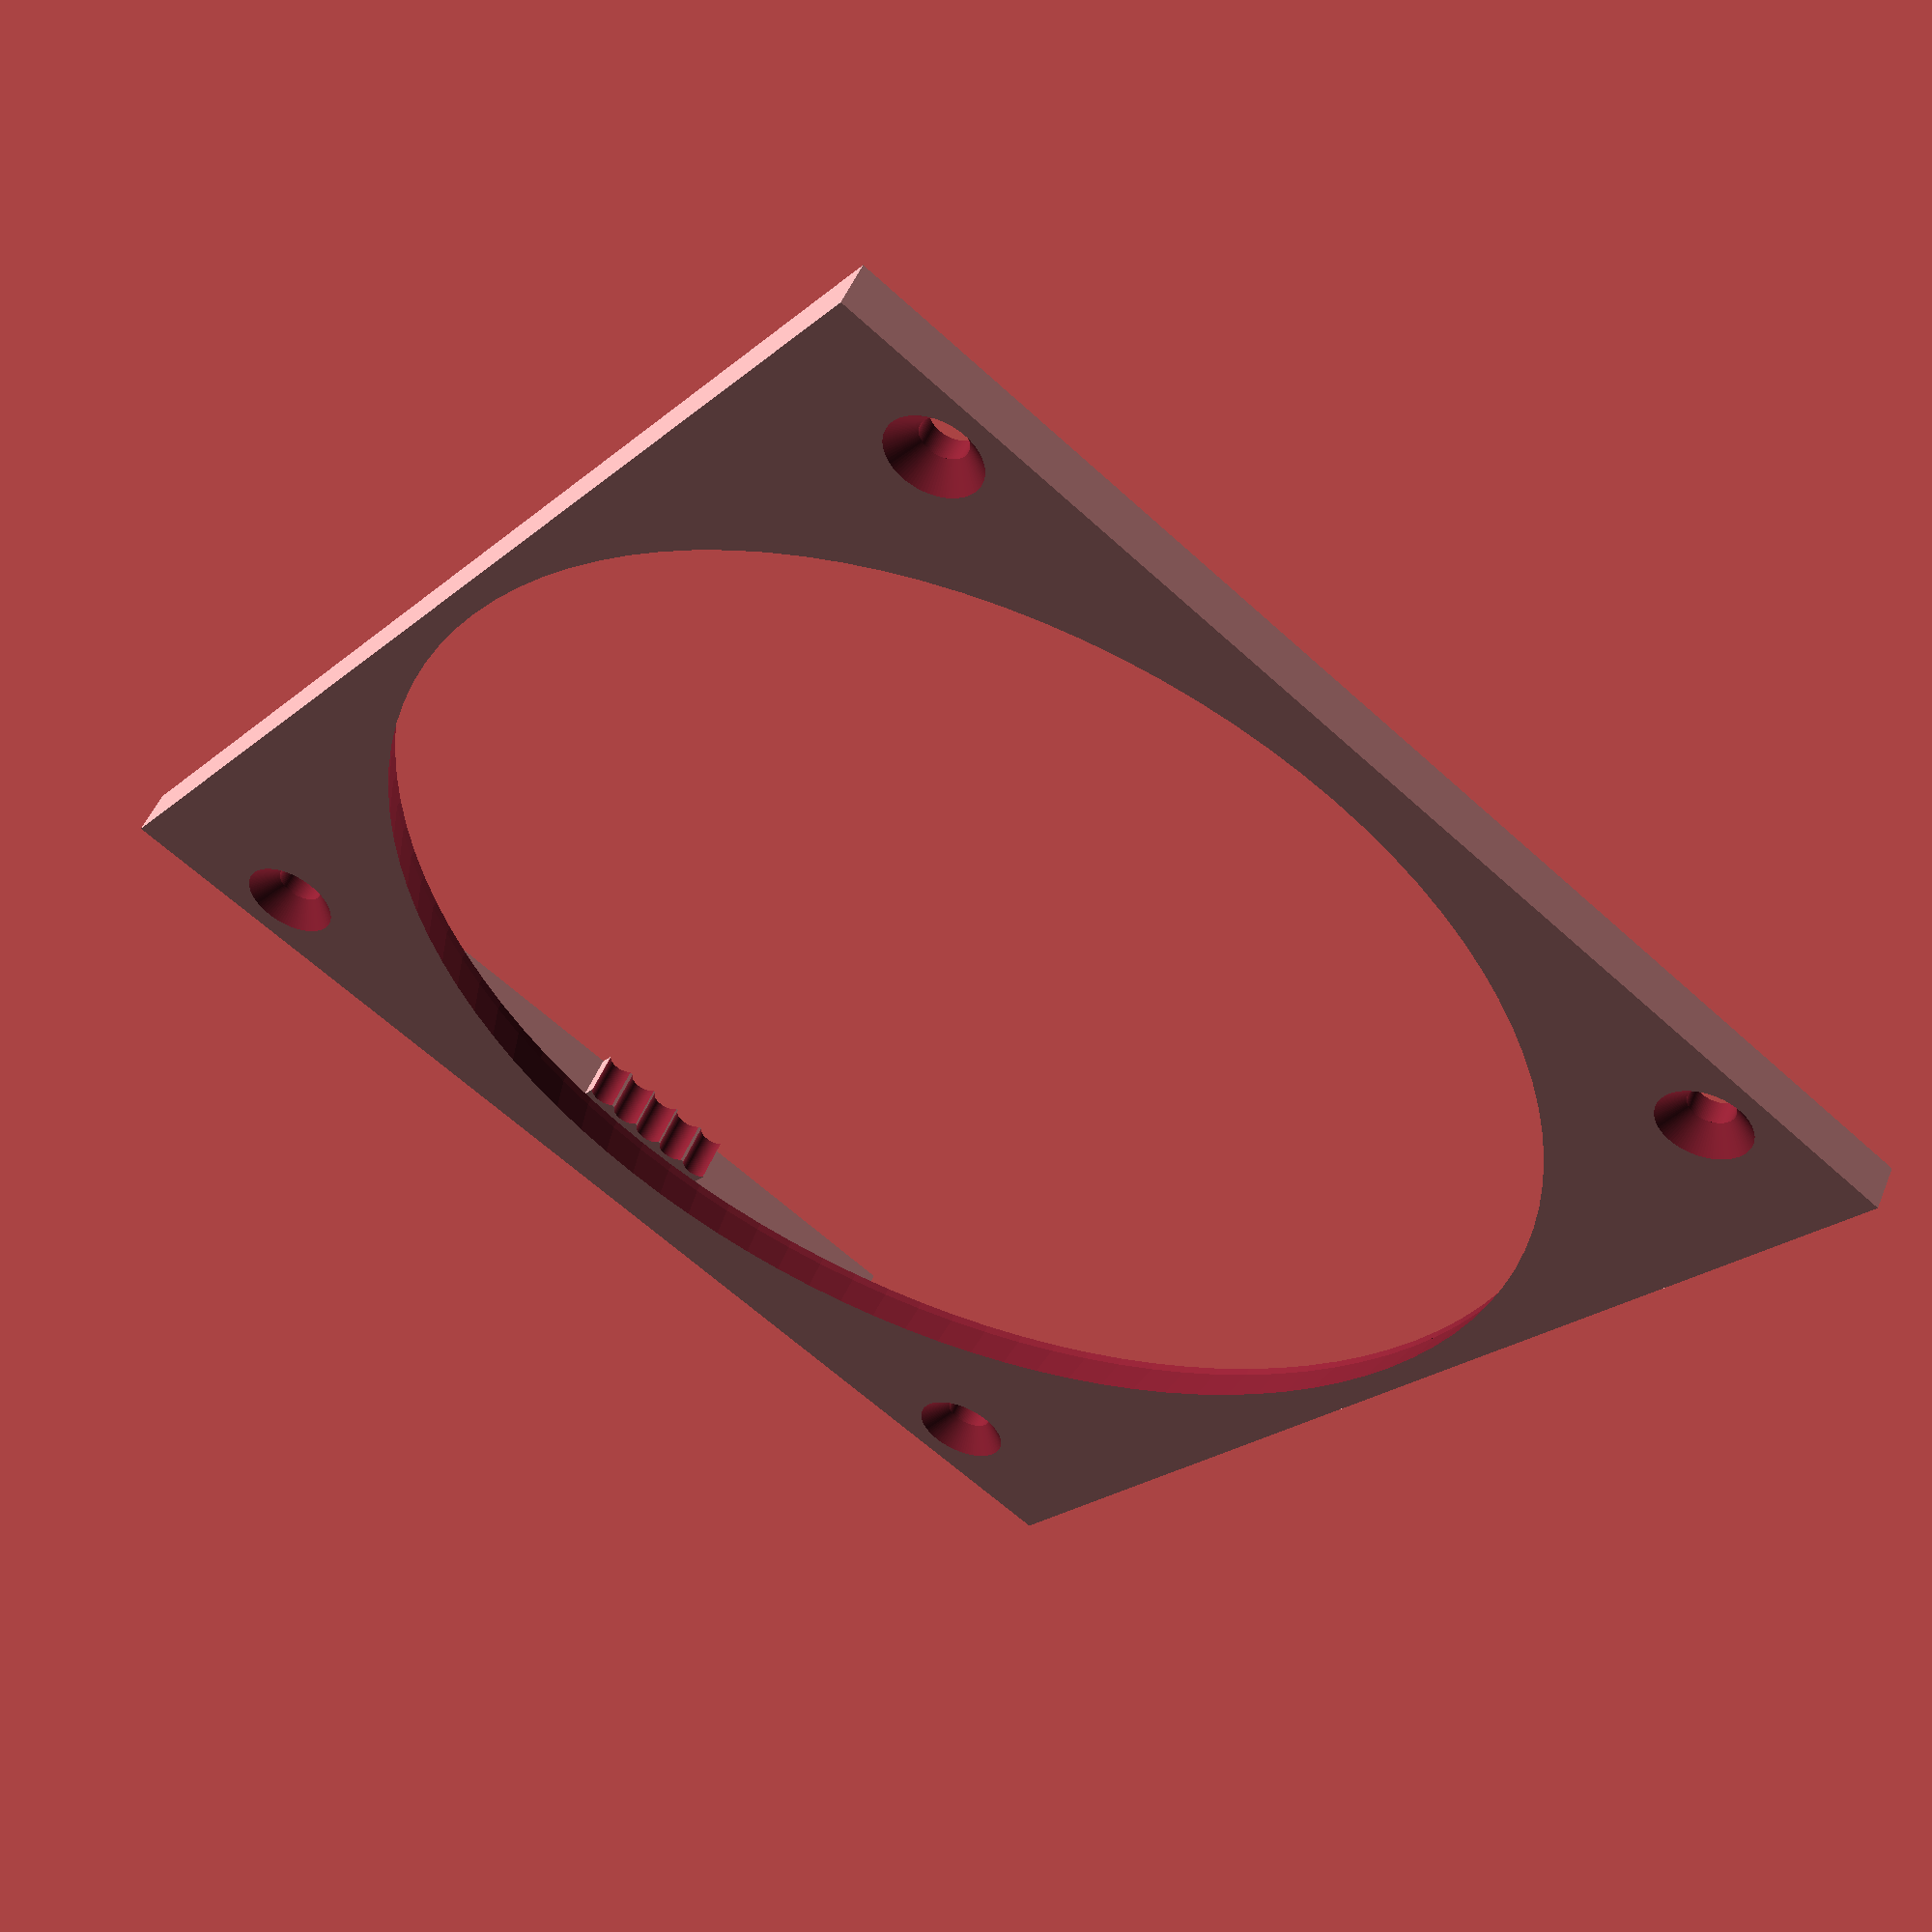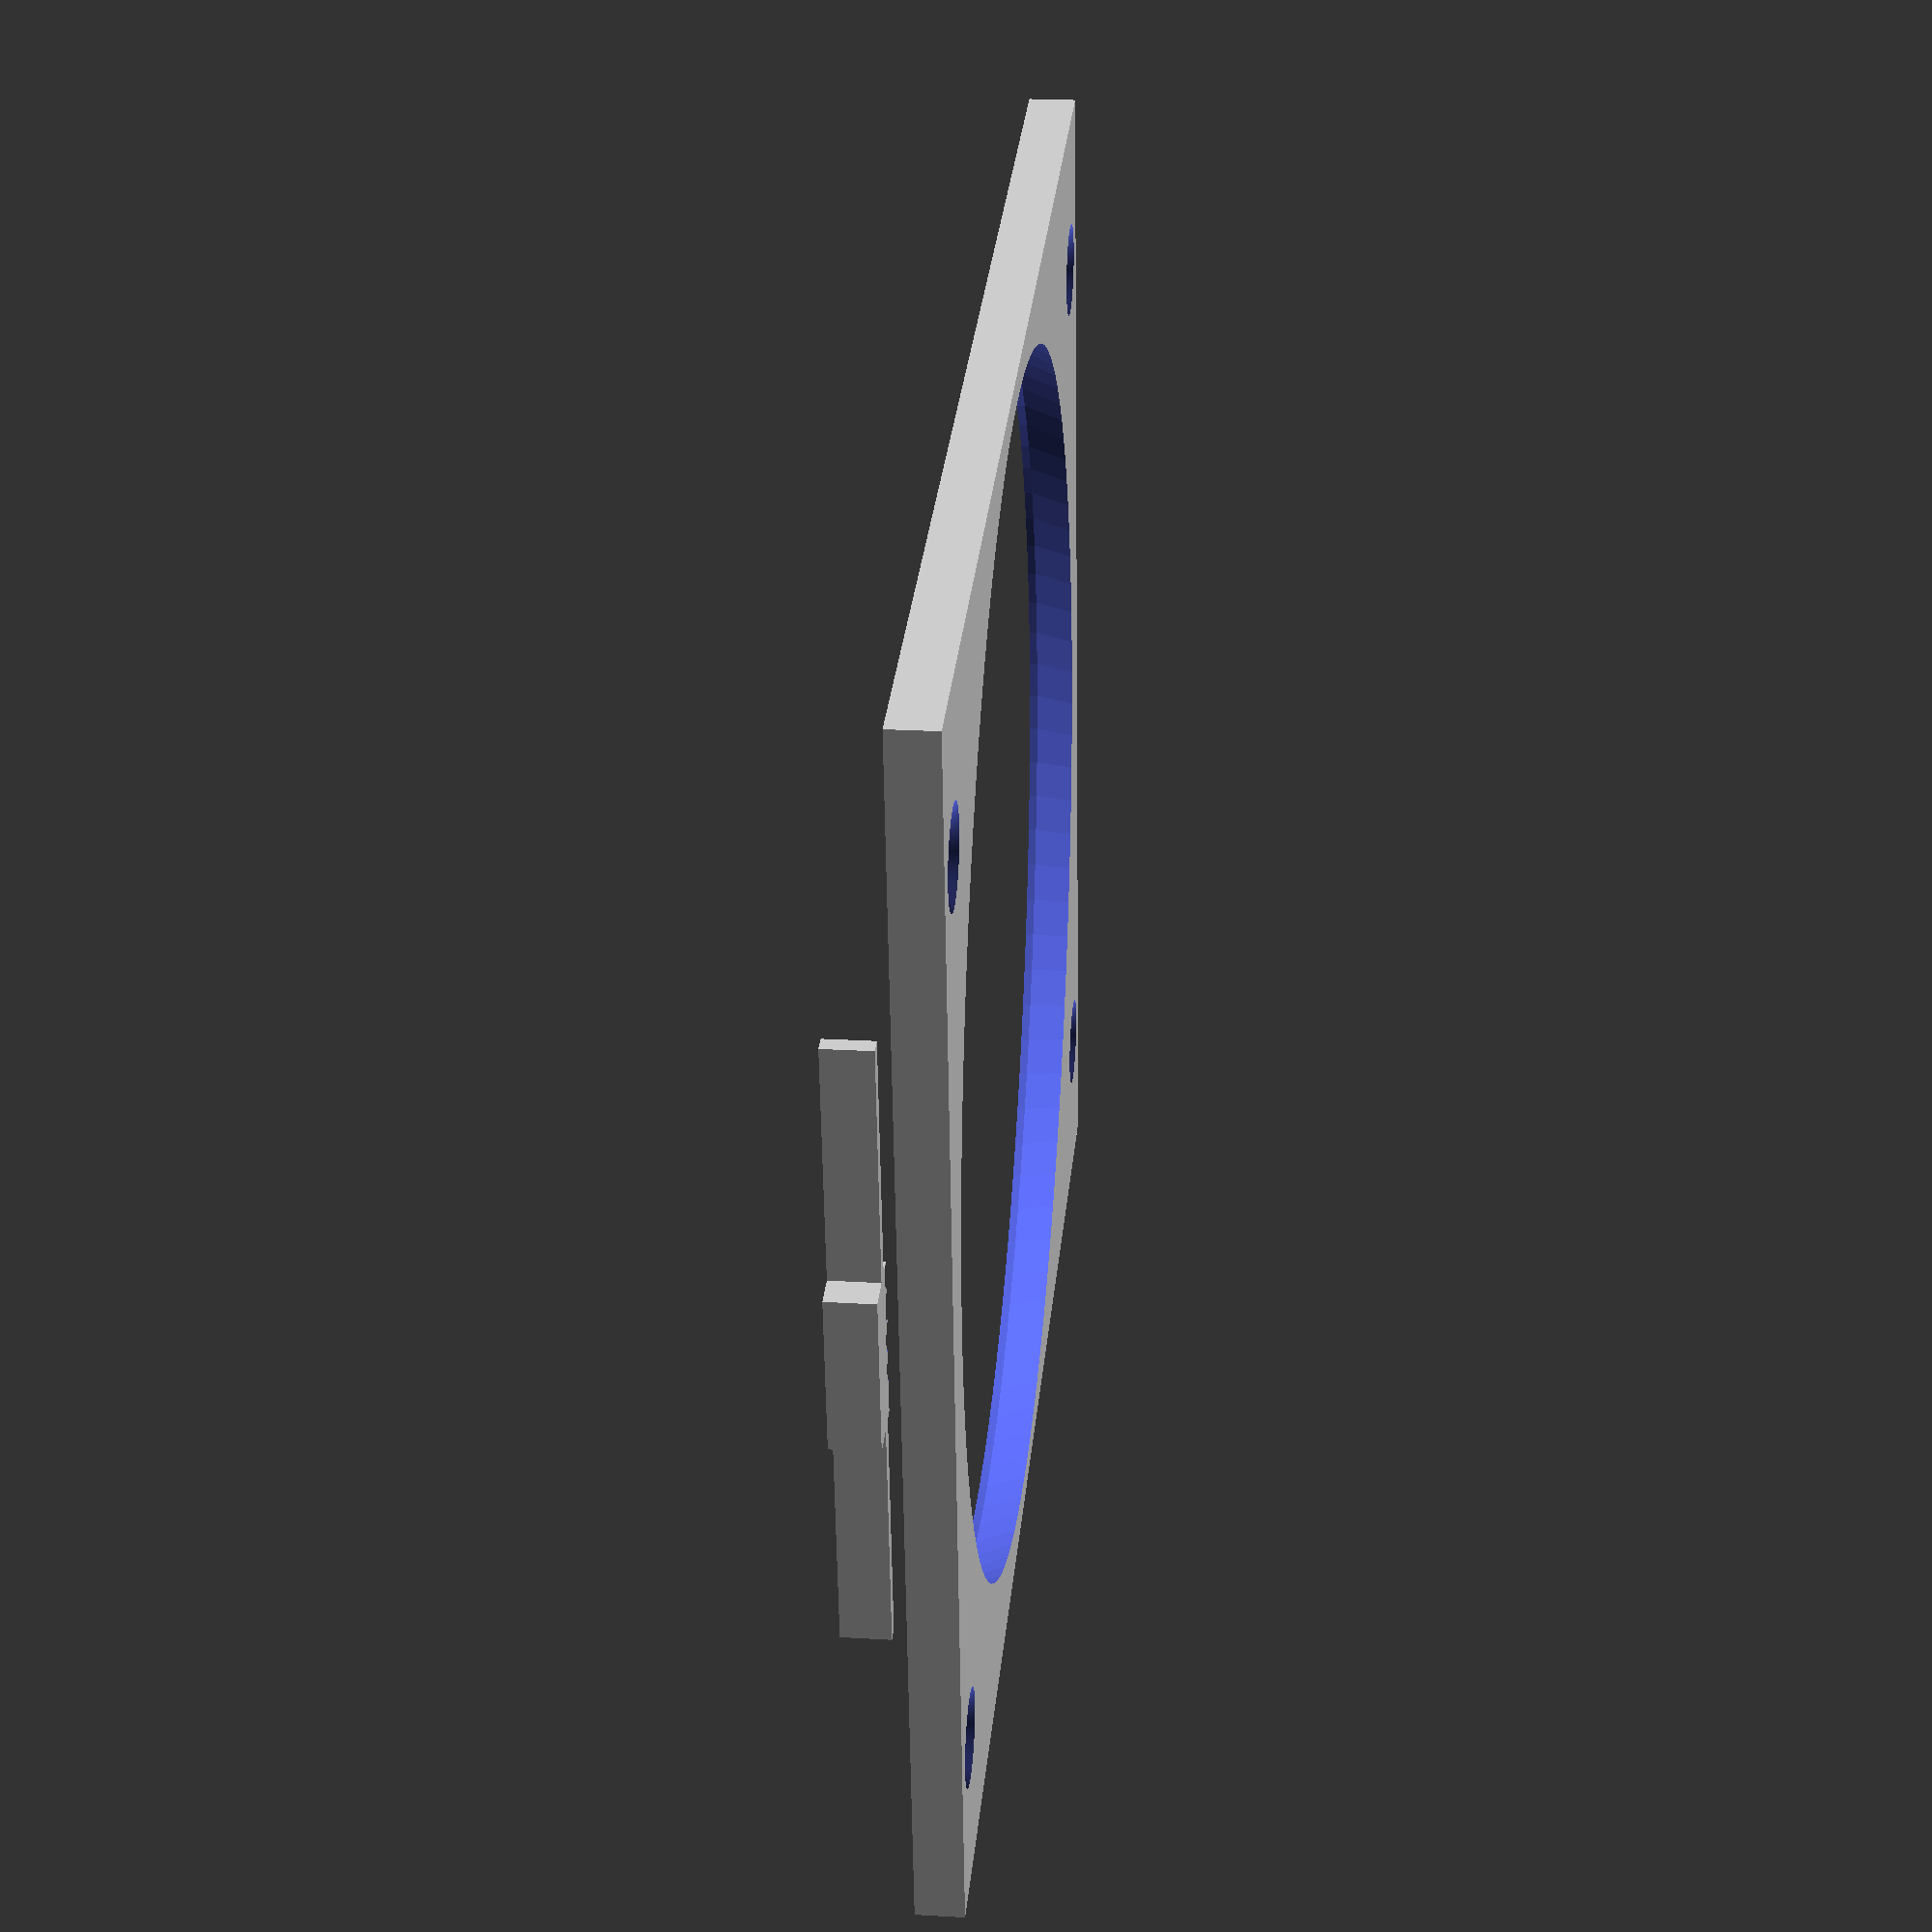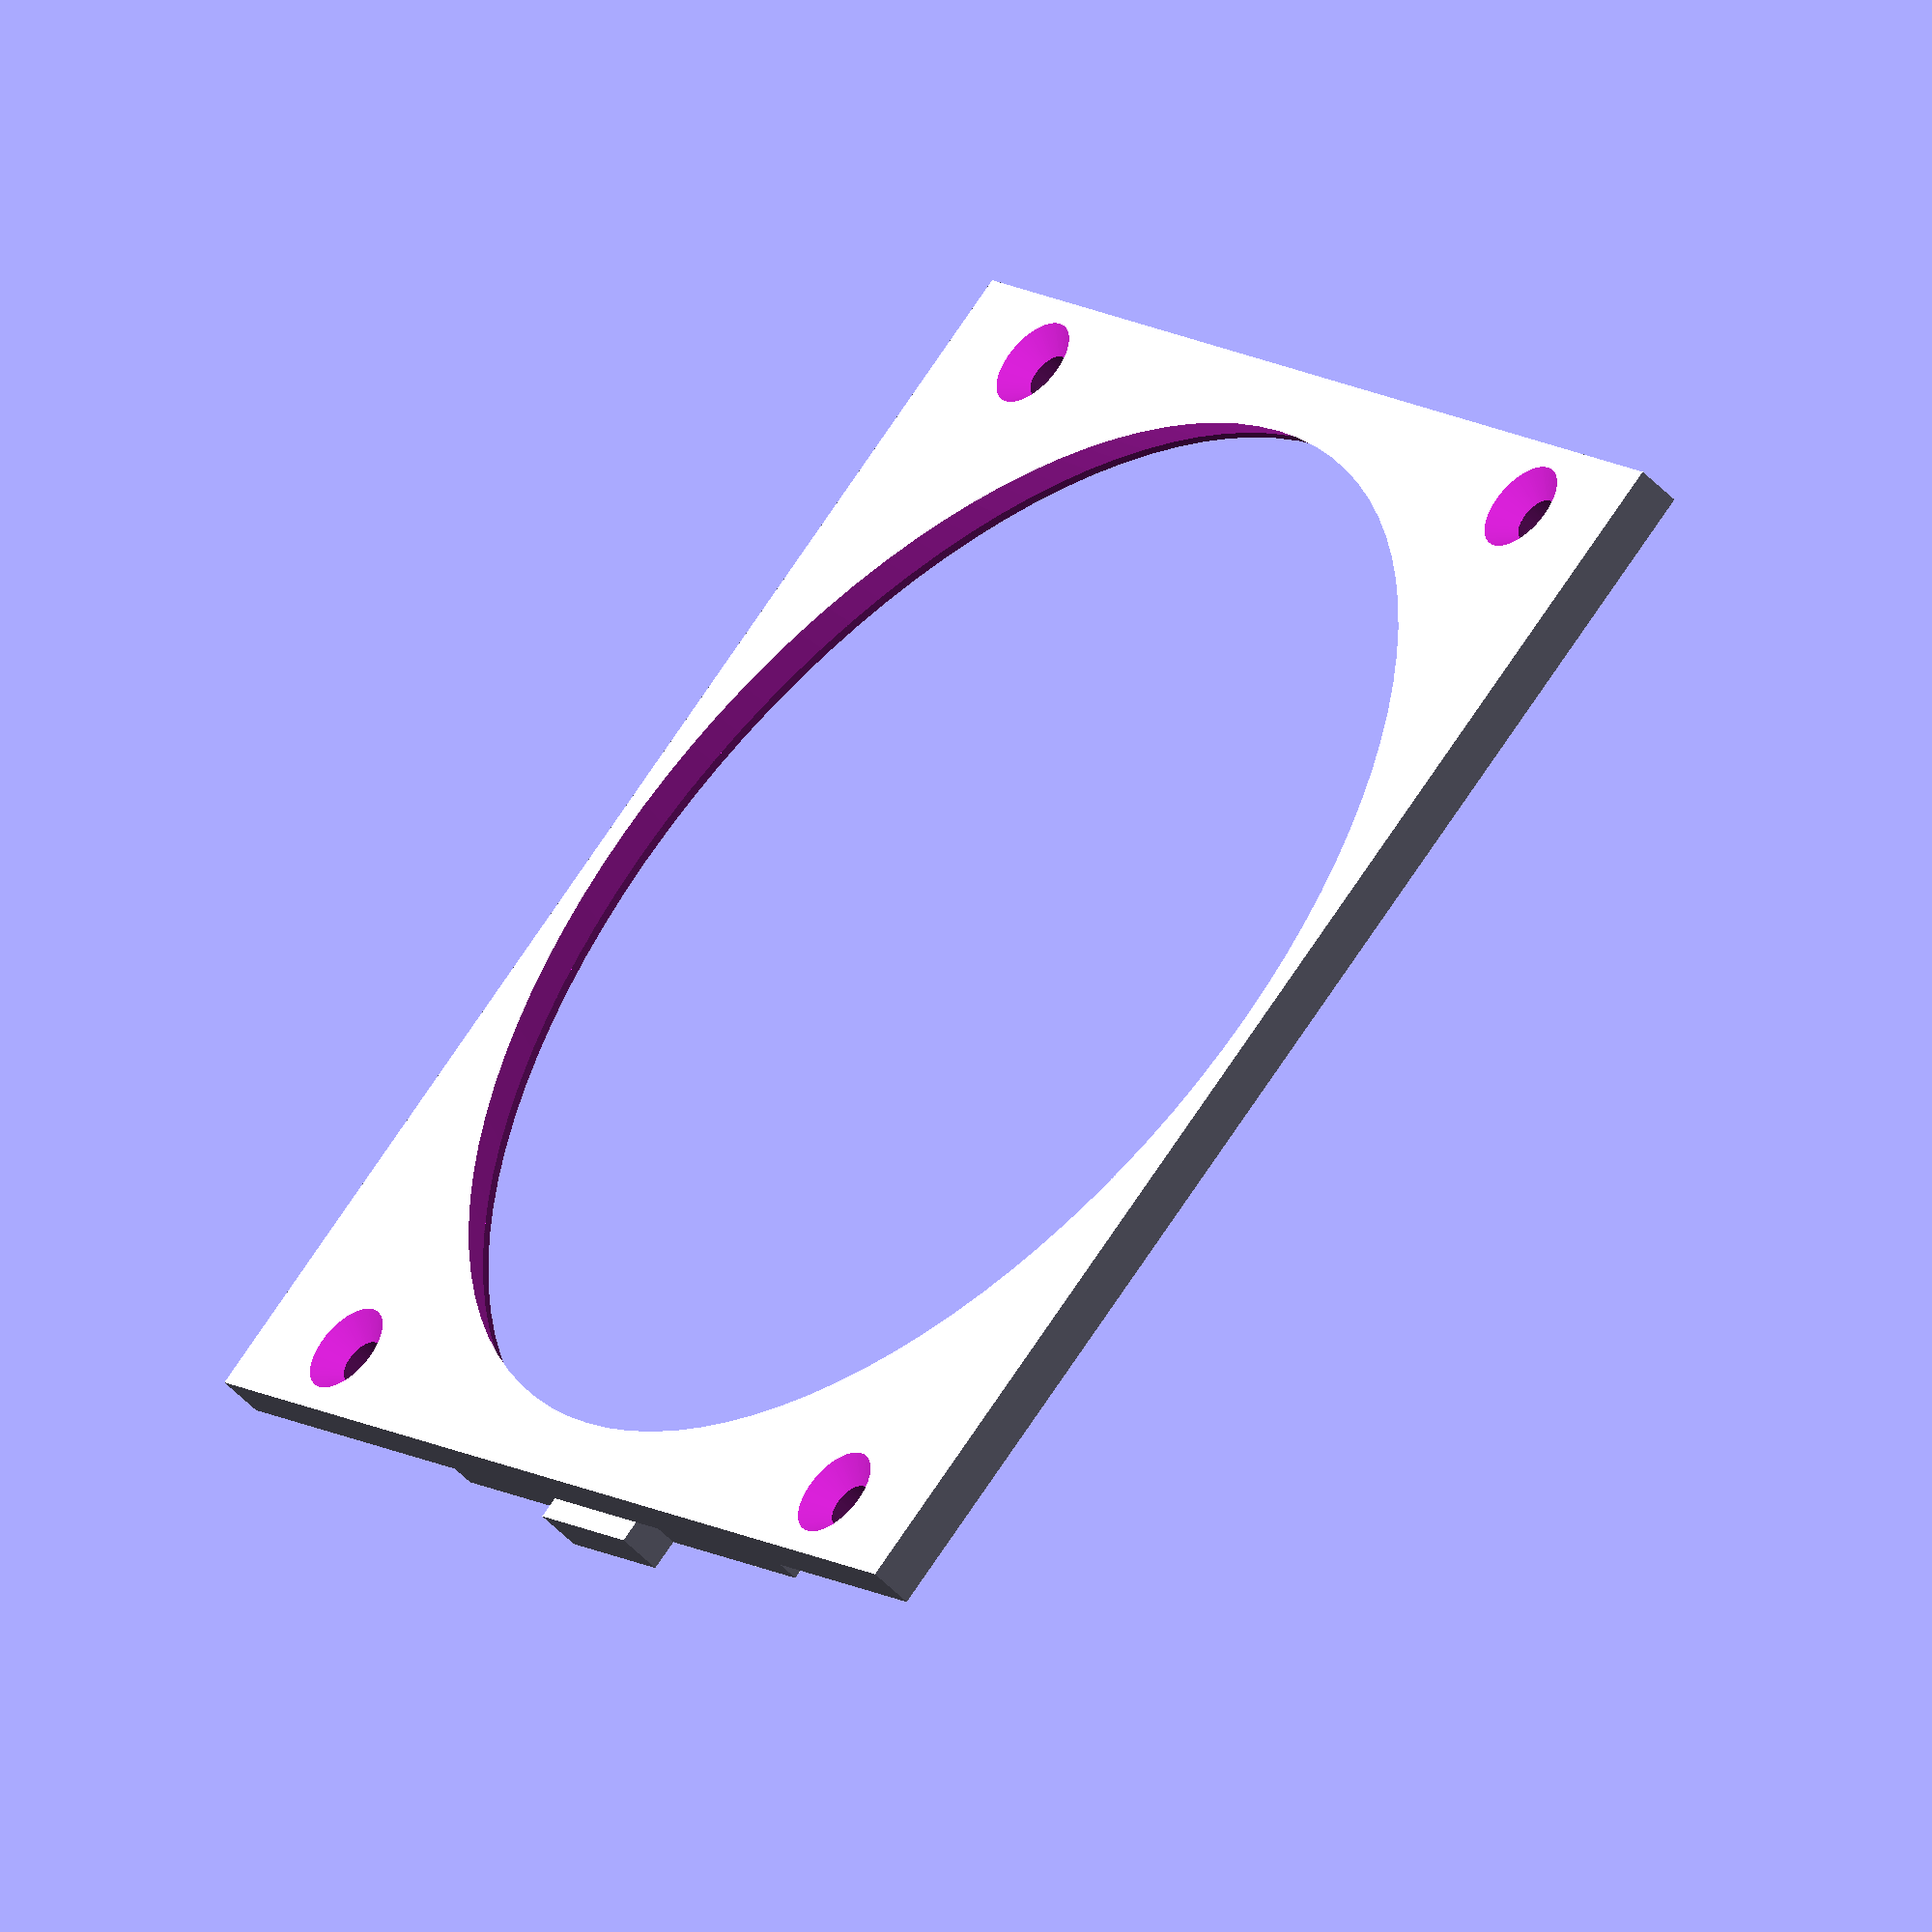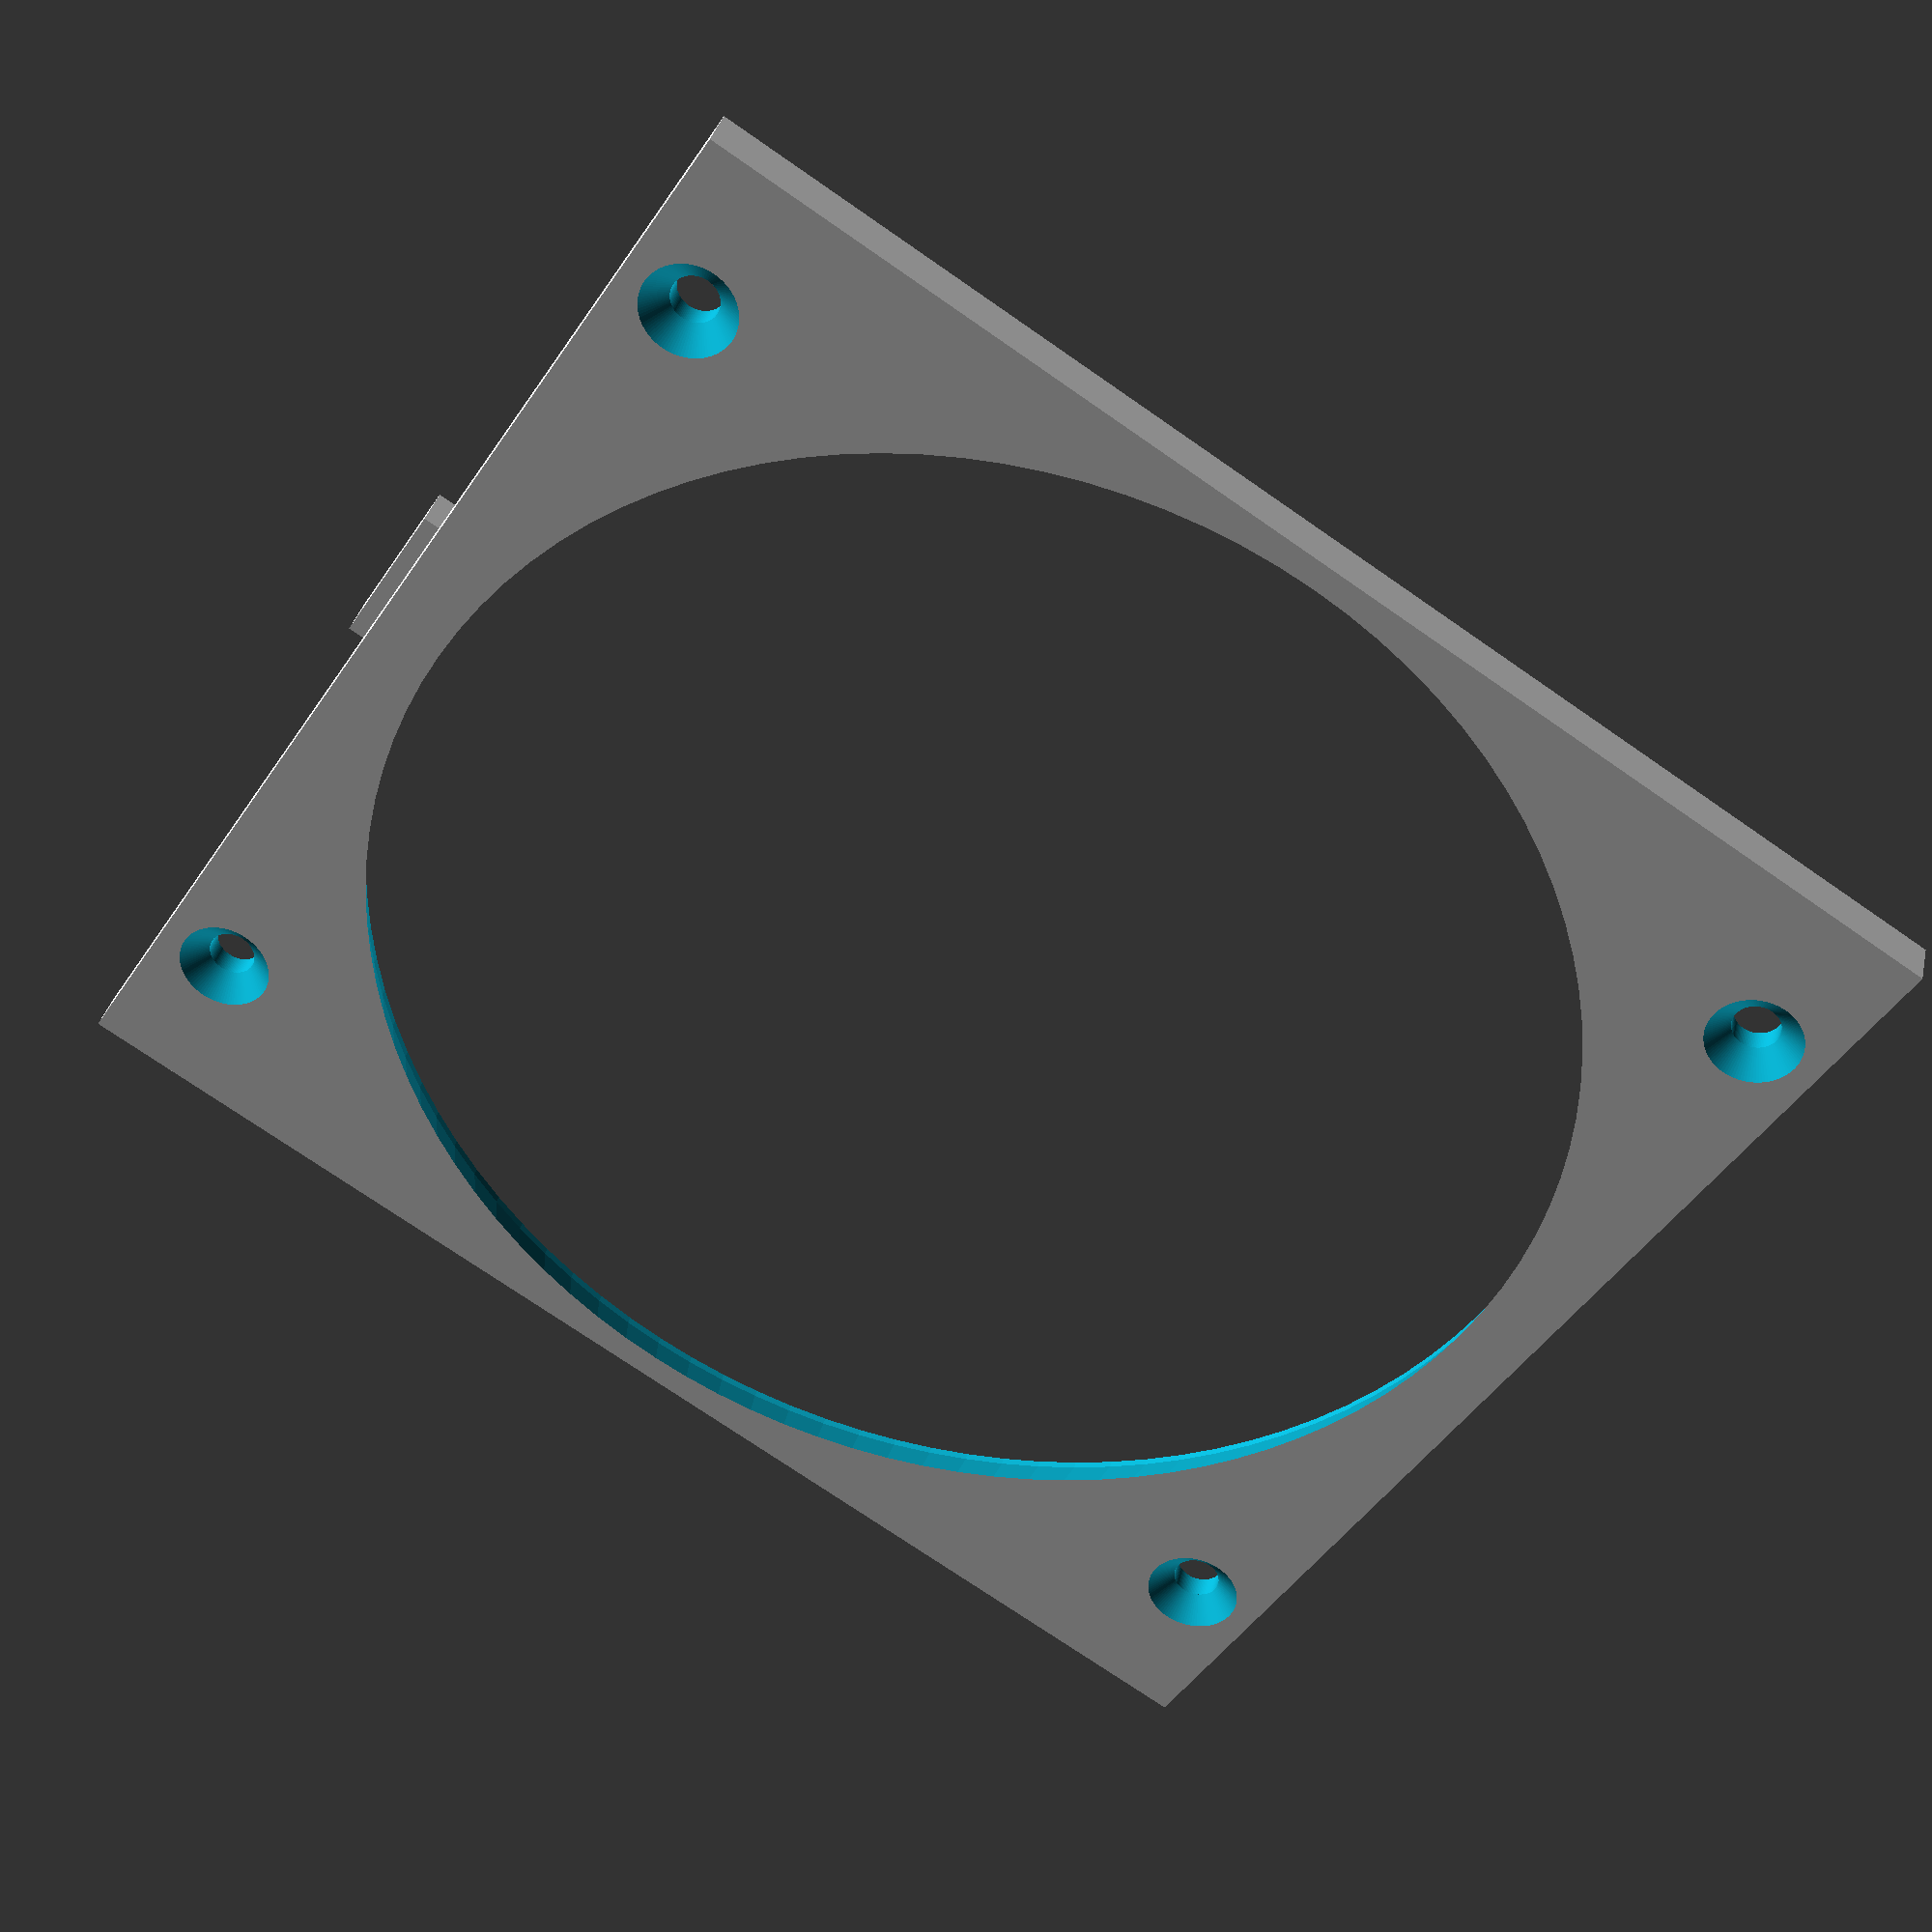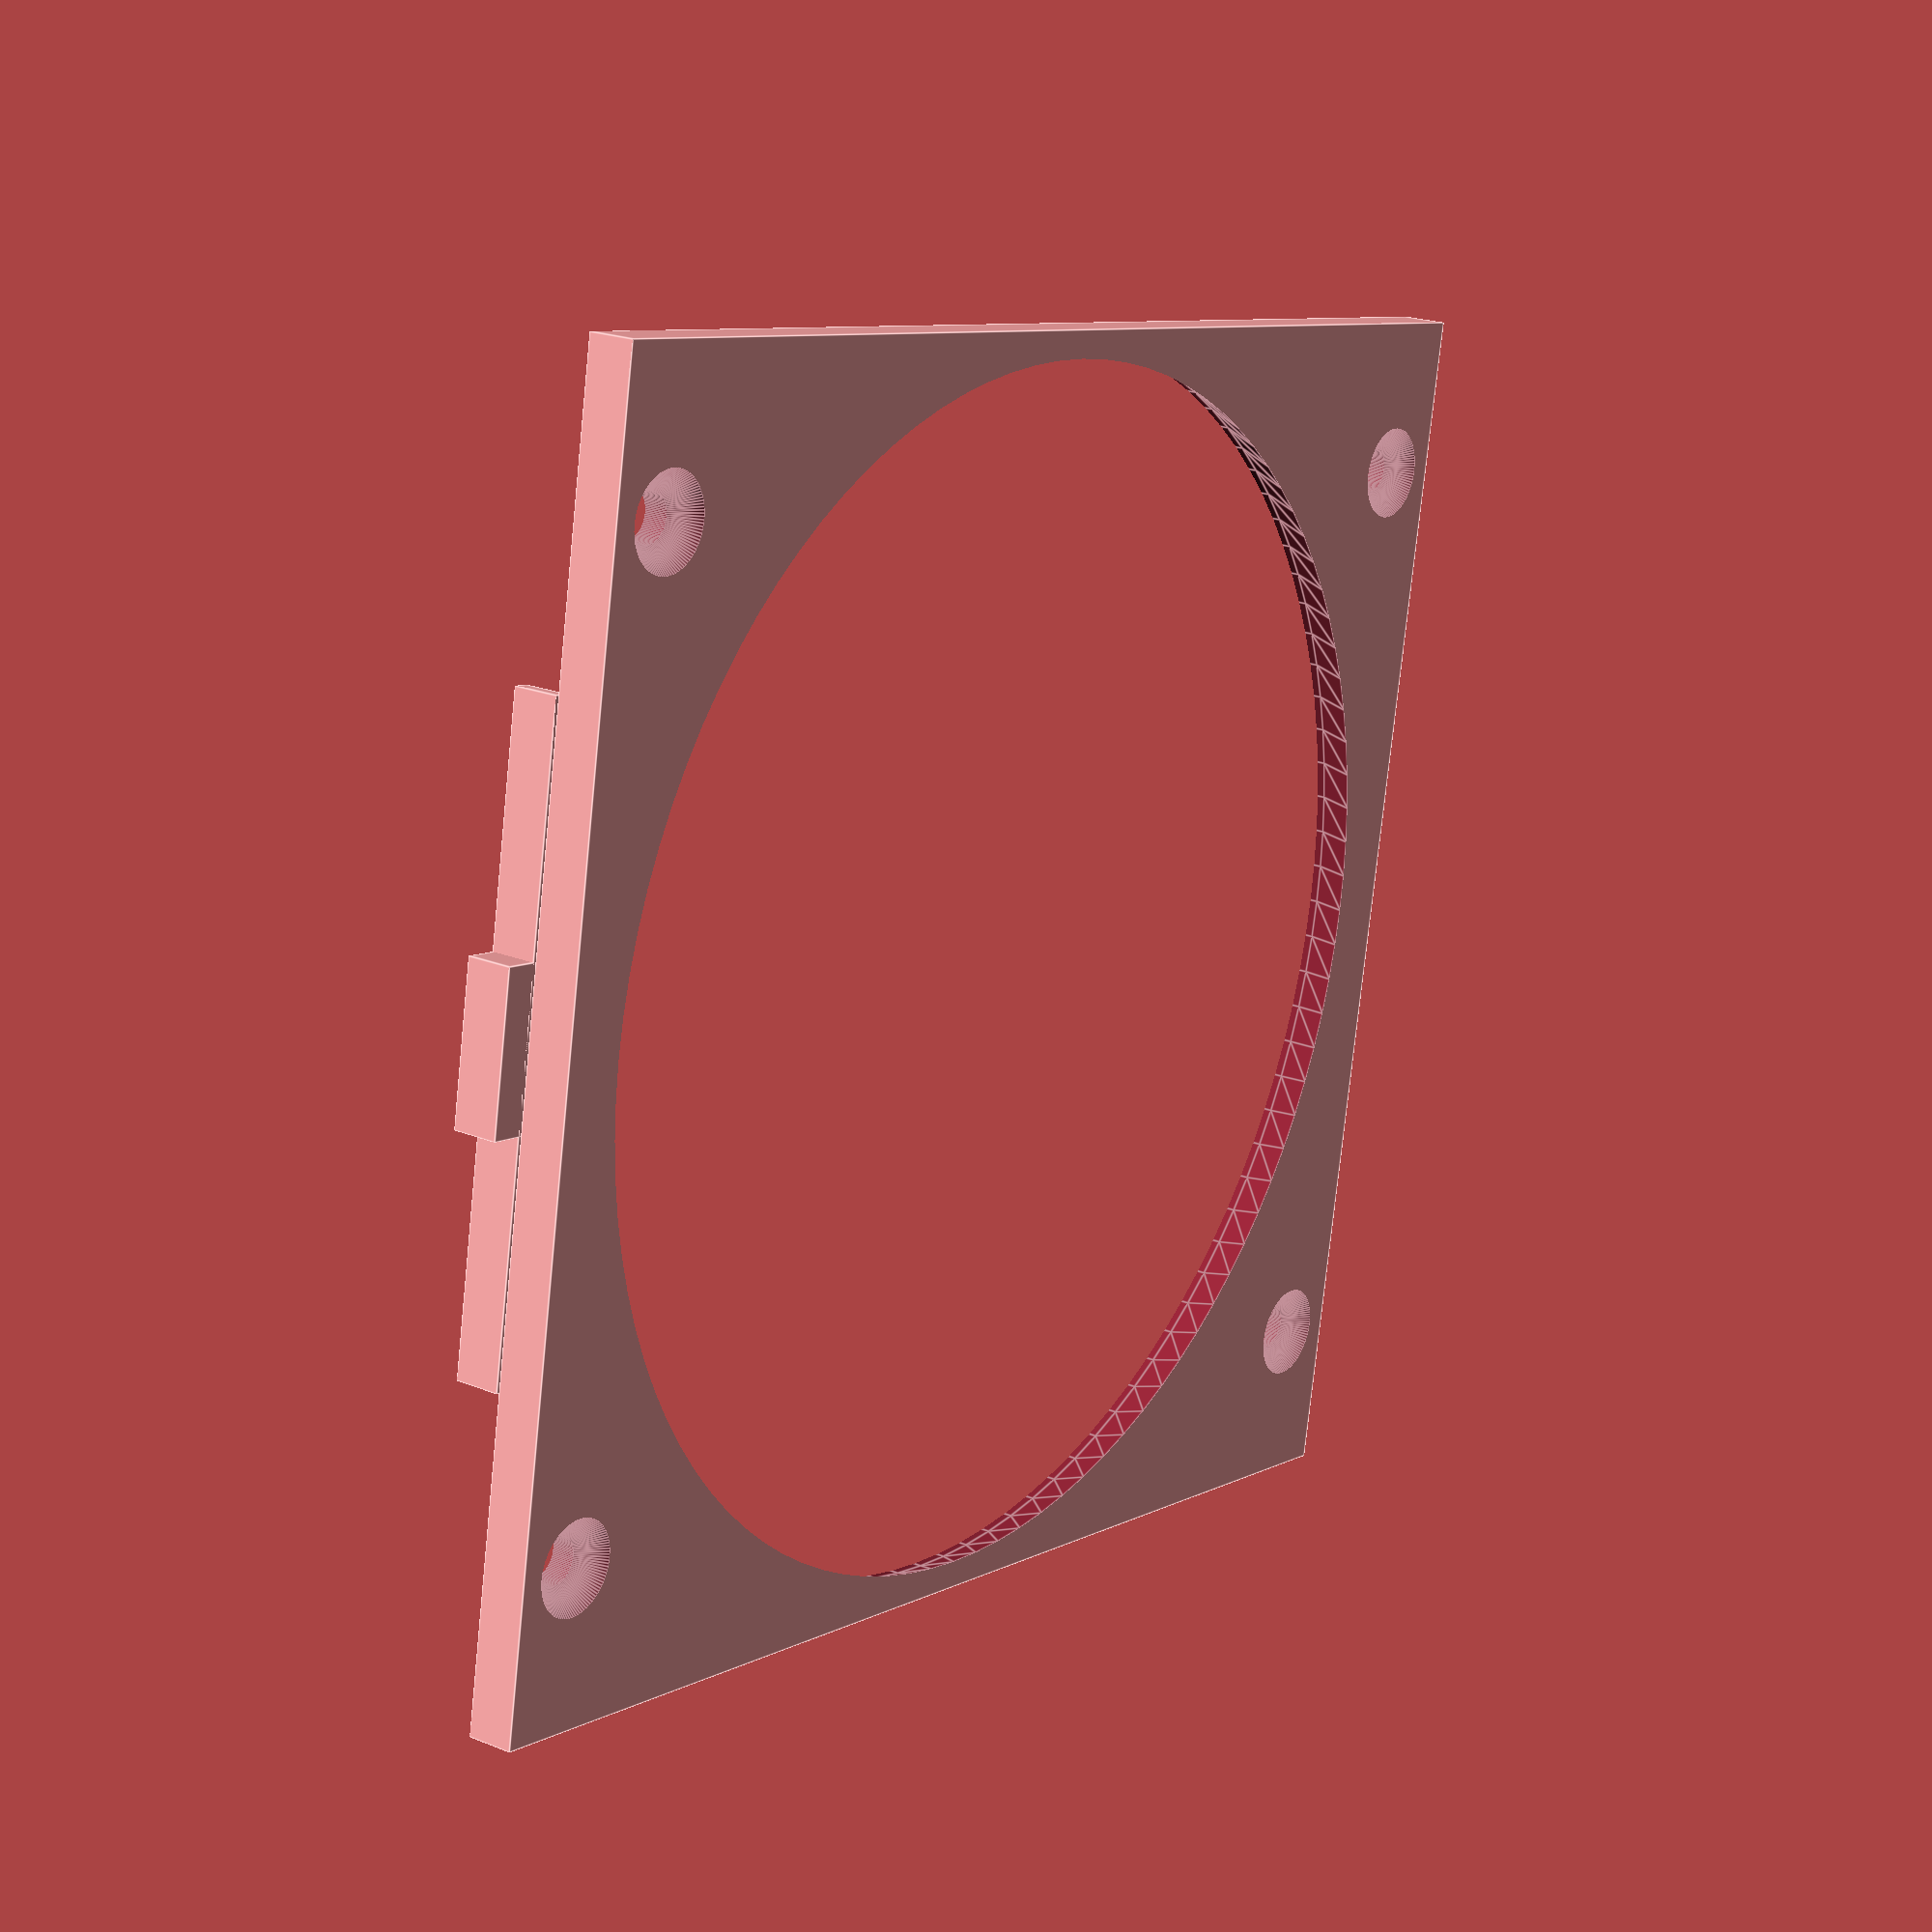
<openscad>
//
// 67 mm holder for Samyang 12/2.0 lens
// Copyright (C) 2021 Uwe Glässner
//

// bayonett diameter (mm)
bay_d = 73.5;    

// bayonett wall thickness (mm)
bay_w = 3;

// bayonett rim size (mm)
bay_r = 2;

// height of bayonett (mm)
bay_h = 6;     

rim_r1 = (bay_d + bay_w)/2;
rim_r2 = (bay_d + bay_w + bay_r)/2;

// filter plate
plate_w = 85;
plate_d = 80;
plate_h = 6;

D = 0.01 + 0; // generic overlap of parts.

module schiene(winkel,hoehe){

rotate([0,0,winkel-36.5]) {
    rotate_extrude(angle = 73, $fn=100)
    translate([bay_d/2-1,hoehe,0])
    square([1,1.8]);
    }
    
rotate([0,0,winkel-36.5]) {
    rotate_extrude(angle = 5, $fn=100)
    translate([bay_d/2-1.2,hoehe,0])
    square([1,1.8]);
    } 
    
rotate([0,0,winkel+31.5]) {
    rotate_extrude(angle = 5, $fn=100)
    translate([bay_d/2-1.2,hoehe,0])
    square([1,1.8]);
    } 
}

module loch(posx,posy){
    union(){
       translate([posx, posy,-D]) cylinder(d=3, h=plate_h+2*D, $fn=100);
       translate([posx, posy,-D]) cylinder(h = 1.5, r1 = 3, r2 = 1.5, $fn=100);
        
    }
}


// button
translate([-plate_w/2+1,-20, 4]) cube([1,40,3]);
difference(){
   translate([-plate_w/2+2-3,-5, 4]) cube([4,10,3]);
    // riffelung
    for (i=[0:120])
       rotate([0, 0, 360 / 120 * i]) translate([0,rim_r2, 4-D ])
       cylinder(d=2, h=plate_h+2*D, $fn=100);
}


difference(){
     
    // plate
    translate([-plate_w/2,-plate_d/2, 0]) cube([plate_w,plate_d,plate_h/2]);
    
    // inner cylinder
    translate([0,0,-D]) cylinder(d=bay_d, h=bay_h+2*D, $fn=100);
        
    union(){
       // rim
       translate([0,0,-D]) cylinder(r1=rim_r1, r2=rim_r2, h=bay_h/2-0.5+D, $fn=100);
       translate([0,0,bay_h/2-0.5-D]) cylinder(r=rim_r2, h=1+D, $fn=100);
       translate([0,0,bay_h/2+0.5-D]) cylinder(r1=rim_r2, r2=rim_r1, h=bay_h/2-0.5+D, $fn=100);
       // outer cylinder 
       translate([0,0,-D]) cylinder(d=bay_d+bay_w, h=bay_h+D, $fn=100);
    }
    
    // screw holes
    loch(-plate_w/2+4.5, plate_d/2-10);
    loch(-plate_w/2+4.5,-plate_d/2+10); 
    loch(+plate_w/2-4.5, plate_d/2-10); 
    loch(+plate_w/2-4.5,-plate_d/2+10);  

};


</openscad>
<views>
elev=127.6 azim=52.6 roll=337.8 proj=p view=solid
elev=336.7 azim=188.5 roll=95.7 proj=p view=solid
elev=229.5 azim=42.0 roll=319.0 proj=o view=wireframe
elev=324.7 azim=147.3 roll=192.6 proj=p view=wireframe
elev=159.5 azim=350.1 roll=53.6 proj=p view=edges
</views>
